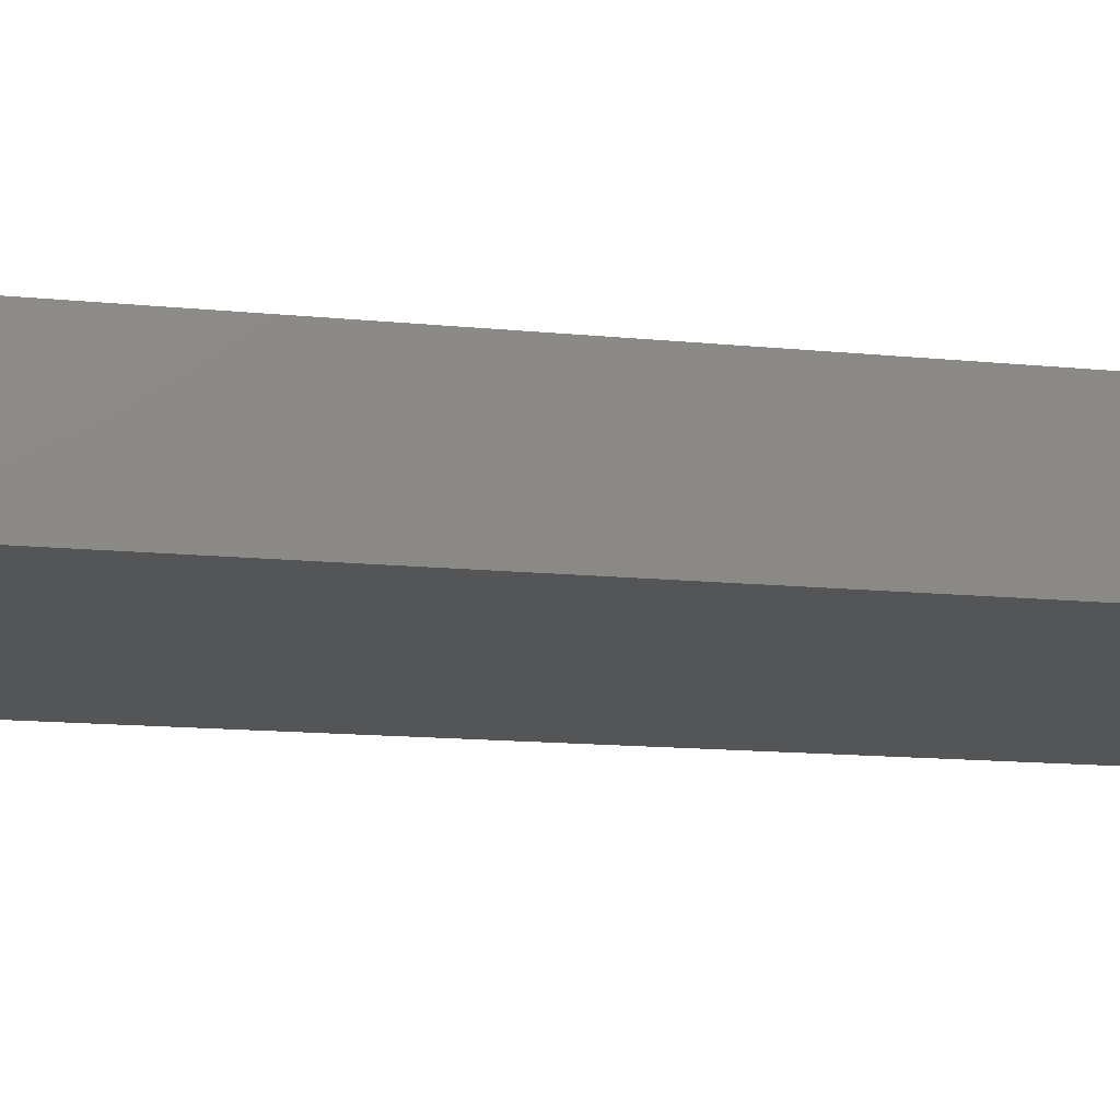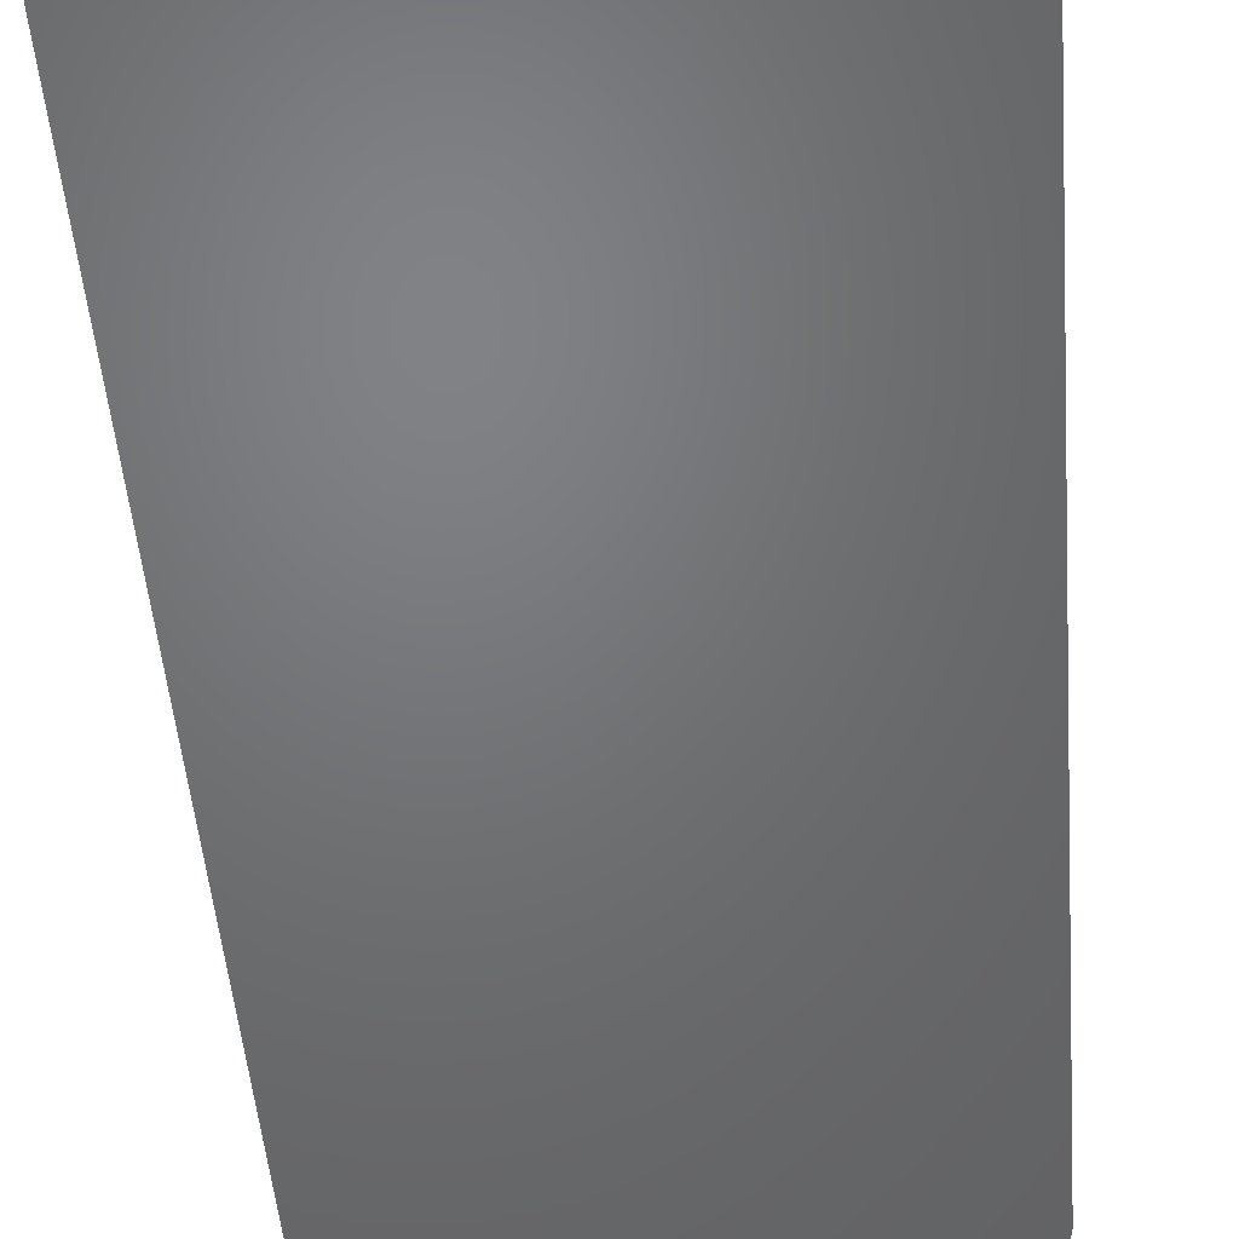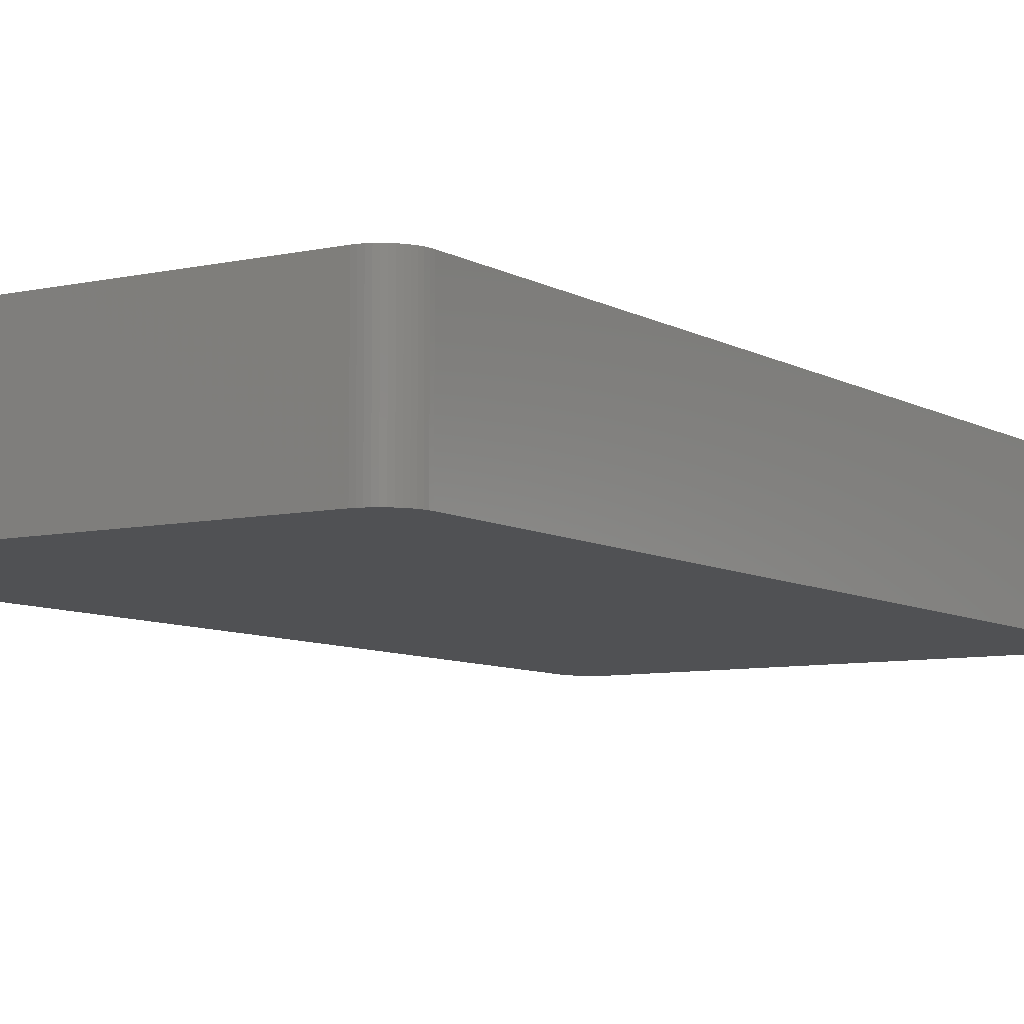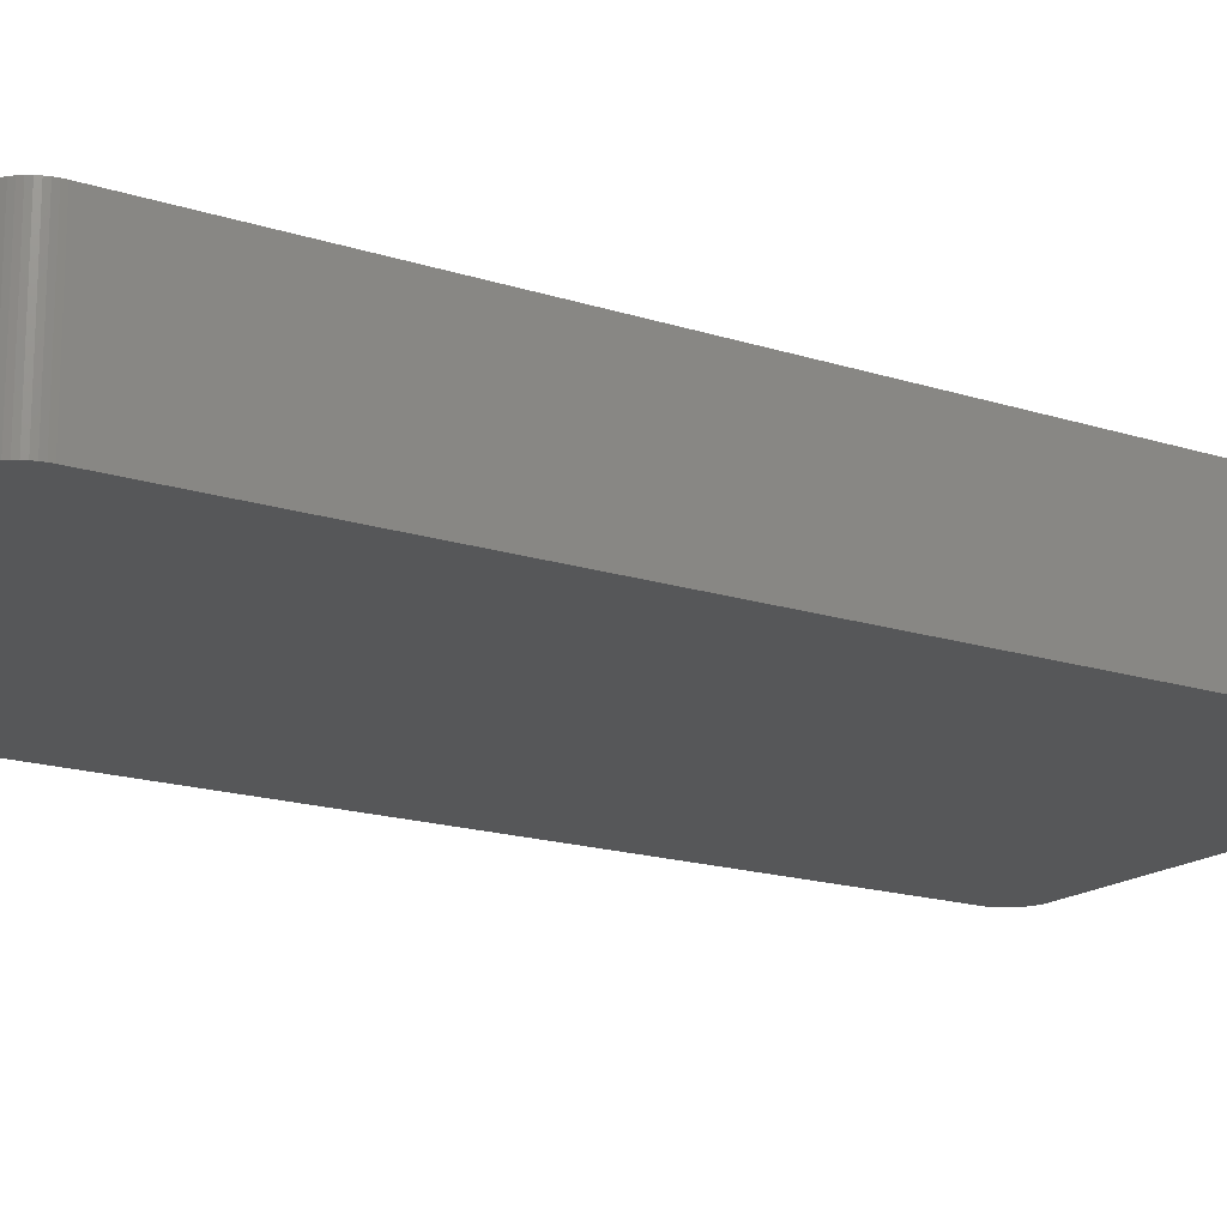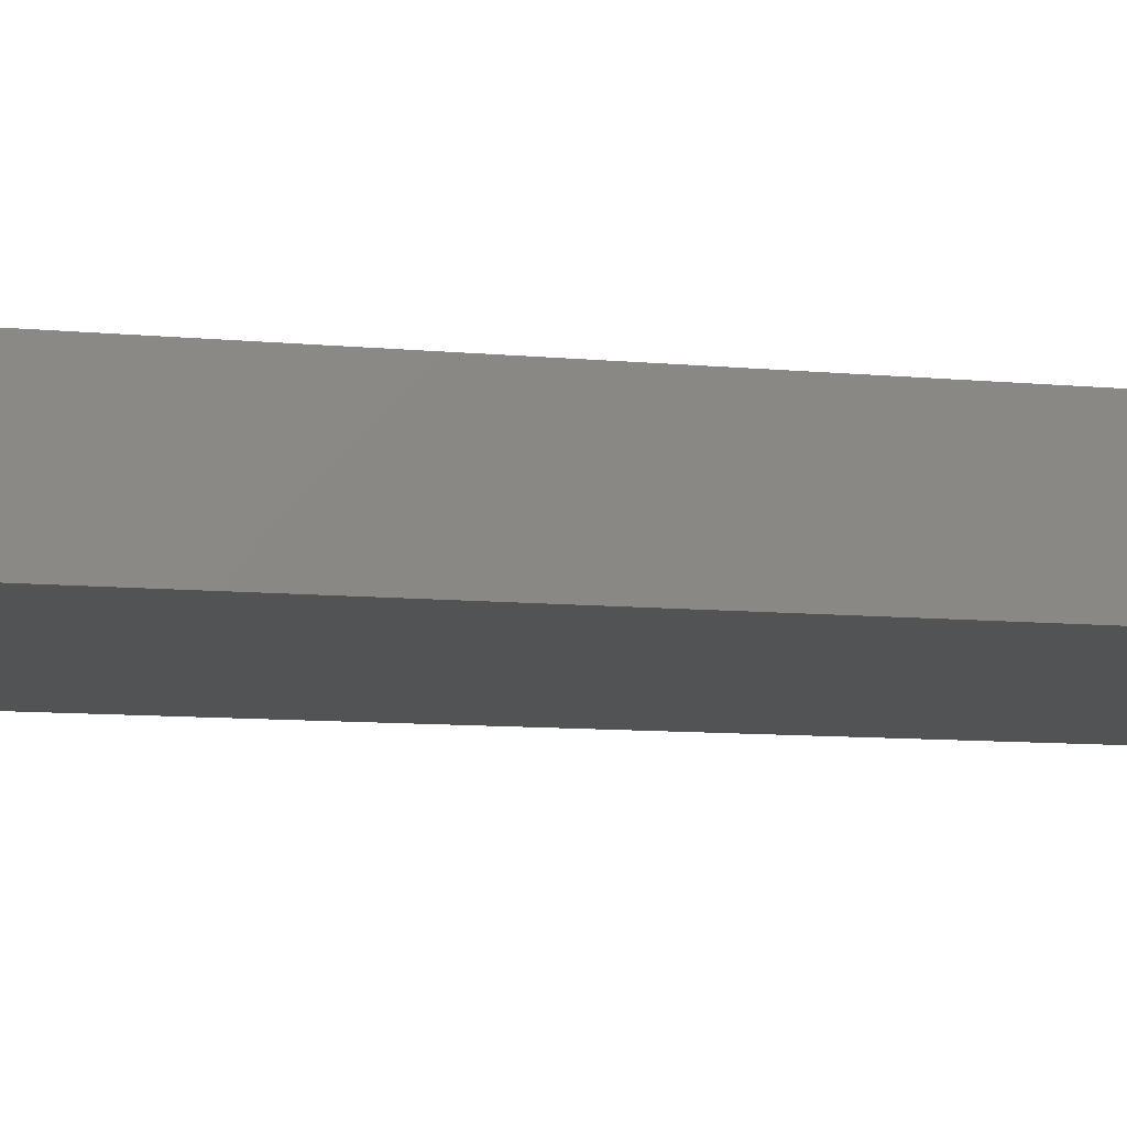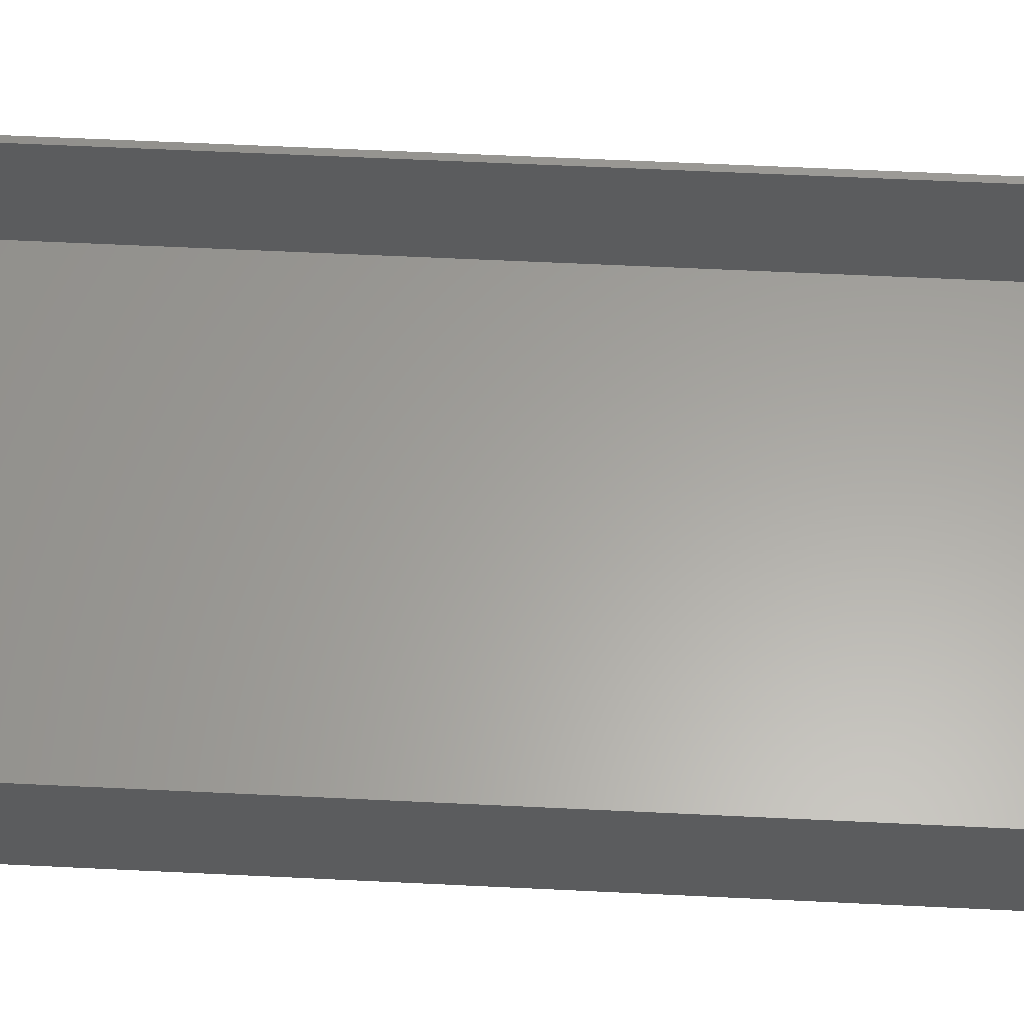
<metadata>
{"format":"stl","ext":"stl","renderer":"f3d","projection":"perspective","resolution":1024,"background":"white","views":[{"elev":-13.6,"azim":77.3,"up":"+Z"},{"elev":-50.0,"azim":-175.3,"up":"+Z"},{"elev":-7.6,"azim":-147.4,"up":"+Z"},{"elev":-16.9,"azim":56.8,"up":"+Z"},{"elev":-10.4,"azim":-102.8,"up":"+Z"},{"elev":61.6,"azim":92.8,"up":"+Z"}]}
</metadata>
<code>
# stl→obj: 208 verts, 412 faces
v 32.81 74.99 0
v -32.81 74.99 21
v 32.81 74.99 21
v -32.81 74.99 0
v -37.5 70 0
v -37.46 70.63 21
v -37.46 70.63 0
v -37.5 70 21
v 32.81 -74.99 0
v 33.44 -74.91 21
v 32.81 -74.99 21
v 33.44 -74.91 0
v -35.69 73.85 0
v -36.14 73.42 21
v -35.69 73.85 21
v -36.14 73.42 0
v 37.5 -70 21
v 37.5 70 0
v 37.5 70 21
v 37.5 -70 0
v -32.81 -74.99 0
v -32.81 -74.99 21
v 34.63 74.52 0
v 34.05 74.76 21
v 34.63 74.52 21
v 34.05 74.76 0
v -35.18 -74.22 0
v -34.63 -74.52 21
v -35.18 -74.22 21
v -34.63 -74.52 0
v 36.55 72.94 21
v 36.14 73.42 0
v 36.14 73.42 21
v 36.55 72.94 0
v -37.5 -70 0
v -37.5 -70 21
v -34.05 74.76 0
v -34.63 74.52 21
v -34.05 74.76 21
v -34.63 74.52 0
v 35.18 74.22 0
v 35.18 74.22 21
v 33.44 74.91 21
v 33.44 74.91 0
v -33.44 74.91 21
v -33.44 74.91 0
v 36.14 -73.42 21
v 36.55 -72.94 0
v 36.55 -72.94 21
v 36.14 -73.42 0
v 37.46 -70.63 0
v 37.34 -71.24 0
v 37.15 -71.84 0
v 36.88 -72.41 0
v 37.46 70.63 0
v 37.34 71.24 0
v 37.15 71.84 0
v 35.69 -73.85 0
v 35.18 -74.22 0
v 36.88 72.41 0
v 34.63 -74.52 0
v 35.69 73.85 0
v 34.05 -74.76 0
v -33.44 -74.91 0
v -34.05 -74.76 0
v -35.69 -73.85 0
v -36.14 -73.42 0
v -35.18 74.22 0
v -36.55 -72.94 0
v -36.88 -72.41 0
v -37.15 -71.84 0
v -36.55 72.94 0
v -37.34 -71.24 0
v -36.88 72.41 0
v -37.46 -70.63 0
v -37.15 71.84 0
v -37.34 71.24 0
v 36.5 70 21
v 37.46 70.63 21
v 36.47 70.5 21
v 37.34 71.24 21
v 36.5 -70 21
v 36.37 70.99 21
v 37.15 71.84 21
v 37.46 -70.63 21
v 36.22 71.47 21
v 36.88 72.41 21
v 36.47 -70.5 21
v 36.01 71.93 21
v 37.34 -71.24 21
v 36.37 -70.99 21
v 35.74 72.35 21
v 35.42 72.74 21
v 35.69 73.85 21
v 35.05 73.08 21
v 34.64 73.38 21
v 34.2 73.62 21
v 33.74 73.8 21
v 33.25 73.93 21
v 32.75 73.99 21
v -32.75 73.99 21
v -33.25 73.93 21
v -33.74 73.8 21
v -34.2 73.62 21
v -34.64 73.38 21
v -35.18 74.22 21
v -35.05 73.08 21
v -35.42 72.74 21
v -35.74 72.35 21
v -36.55 72.94 21
v -36.01 71.93 21
v -36.88 72.41 21
v -36.22 71.47 21
v -37.34 71.24 21
v -36.37 70.99 21
v -37.15 71.84 21
v 37.15 -71.84 21
v 36.22 -71.47 21
v 36.88 -72.41 21
v 36.01 -71.93 21
v 35.74 -72.35 21
v 35.42 -72.74 21
v 35.69 -73.85 21
v 35.05 -73.08 21
v 35.18 -74.22 21
v 34.64 -73.38 21
v 34.63 -74.52 21
v 34.2 -73.62 21
v 34.05 -74.76 21
v 33.74 -73.8 21
v 33.25 -73.93 21
v 32.75 -73.99 21
v -32.75 -73.99 21
v -33.25 -73.93 21
v -33.44 -74.91 21
v -33.74 -73.8 21
v -34.05 -74.76 21
v -34.2 -73.62 21
v -34.64 -73.38 21
v -35.05 -73.08 21
v -35.69 -73.85 21
v -35.42 -72.74 21
v -36.14 -73.42 21
v -35.74 -72.35 21
v -36.55 -72.94 21
v -36.01 -71.93 21
v -36.88 -72.41 21
v -36.22 -71.47 21
v -37.15 -71.84 21
v -36.37 -70.99 21
v -37.34 -71.24 21
v -36.47 -70.5 21
v -37.46 -70.63 21
v -36.5 -70 21
v -36.5 70 21
v -36.47 70.5 21
v -33.25 73.93 2
v -32.75 73.99 2
v 32.75 73.99 2
v 32.75 -73.99 2
v -32.75 -73.99 2
v -36.5 -70 2
v -36.47 -70.5 2
v 36.5 -70 2
v 36.5 70 2
v 36.37 70.99 2
v 36.22 71.47 2
v -34.2 -73.62 2
v -34.64 -73.38 2
v -33.25 -73.93 2
v -36.5 70 2
v -34.64 73.38 2
v -34.2 73.62 2
v 36.01 71.93 2
v 34.2 73.62 2
v 34.64 73.38 2
v 36.22 -71.47 2
v 36.37 -70.99 2
v -35.74 -72.35 2
v -35.42 -72.74 2
v -33.74 -73.8 2
v -35.05 -73.08 2
v -36.37 -70.99 2
v -36.22 -71.47 2
v -35.42 72.74 2
v -35.05 73.08 2
v -33.74 73.8 2
v 35.74 72.35 2
v 35.42 72.74 2
v 36.47 70.5 2
v 35.42 -72.74 2
v 35.74 -72.35 2
v 36.01 -71.93 2
v 34.64 -73.38 2
v 34.2 -73.62 2
v -36.01 -71.93 2
v 36.47 -70.5 2
v 35.05 73.08 2
v 35.05 -73.08 2
v 33.74 73.8 2
v 33.25 73.93 2
v 33.74 -73.8 2
v 33.25 -73.93 2
v -35.74 72.35 2
v -36.01 71.93 2
v -36.22 71.47 2
v -36.37 70.99 2
v -36.47 70.5 2
f 1 2 3
f 2 1 4
f 5 6 7
f 6 5 8
f 9 10 11
f 10 9 12
f 13 14 15
f 14 13 16
f 17 18 19
f 18 17 20
f 21 11 22
f 11 21 9
f 23 24 25
f 24 23 26
f 27 28 29
f 28 27 30
f 31 32 33
f 32 31 34
f 35 8 5
f 8 35 36
f 37 38 39
f 38 37 40
f 41 25 42
f 25 41 23
f 26 43 24
f 43 26 44
f 4 45 2
f 45 4 46
f 47 48 49
f 48 47 50
f 9 20 51
f 20 35 18
f 9 51 52
f 5 18 35
f 9 52 53
f 1 18 5
f 9 53 54
f 18 1 55
f 9 54 48
f 55 1 56
f 9 48 50
f 56 1 57
f 9 50 58
f 20 9 35
f 9 58 59
f 57 1 60
f 9 59 61
f 32 1 62
f 9 61 63
f 62 1 41
f 9 63 12
f 41 1 23
f 23 1 26
f 26 1 44
f 35 9 21
f 60 1 34
f 35 21 64
f 34 1 32
f 35 64 65
f 1 5 4
f 35 65 30
f 4 5 46
f 35 30 27
f 46 5 37
f 35 27 66
f 37 5 40
f 35 66 67
f 40 5 68
f 35 67 69
f 68 5 13
f 35 69 70
f 13 5 16
f 35 70 71
f 16 5 72
f 35 71 73
f 72 5 74
f 35 73 75
f 74 5 76
f 76 5 77
f 77 5 7
f 78 19 79
f 19 78 17
f 80 79 81
f 82 17 78
f 83 81 84
f 17 82 85
f 86 84 87
f 88 85 82
f 89 87 31
f 85 88 90
f 91 90 88
f 79 80 78
f 81 83 80
f 84 86 83
f 92 31 33
f 87 89 86
f 31 92 89
f 93 33 94
f 33 93 92
f 95 94 42
f 94 95 93
f 42 96 95
f 25 96 42
f 25 97 96
f 24 97 25
f 24 98 97
f 43 98 24
f 43 99 98
f 3 99 43
f 3 100 99
f 3 101 100
f 2 101 3
f 2 102 101
f 45 102 2
f 45 103 102
f 39 103 45
f 39 104 103
f 38 104 39
f 38 105 104
f 106 105 38
f 105 106 107
f 15 107 106
f 107 15 108
f 14 108 15
f 108 14 109
f 110 109 14
f 109 110 111
f 112 111 110
f 111 112 113
f 114 115 116
f 113 116 115
f 116 113 112
f 90 91 117
f 118 117 91
f 117 118 119
f 120 119 118
f 119 120 49
f 121 49 120
f 49 121 47
f 122 47 121
f 47 122 123
f 124 123 122
f 123 124 125
f 126 125 124
f 126 127 125
f 128 127 126
f 128 129 127
f 130 129 128
f 130 10 129
f 131 10 130
f 131 11 10
f 132 11 131
f 133 11 132
f 133 22 11
f 134 22 133
f 134 135 22
f 136 135 134
f 136 137 135
f 138 137 136
f 138 28 137
f 139 28 138
f 29 139 140
f 139 29 28
f 141 140 142
f 140 141 29
f 143 142 144
f 145 144 146
f 142 143 141
f 147 146 148
f 149 148 150
f 151 150 152
f 144 145 143
f 153 152 154
f 155 8 154
f 115 114 156
f 36 154 8
f 6 156 114
f 153 154 36
f 156 6 155
f 146 147 145
f 155 6 8
f 148 149 147
f 150 151 149
f 152 153 151
f 71 151 73
f 151 71 149
f 46 39 45
f 39 46 37
f 68 15 106
f 15 68 13
f 40 106 38
f 106 40 68
f 7 114 77
f 114 7 6
f 62 42 94
f 42 62 41
f 44 3 43
f 3 44 1
f 67 141 143
f 141 67 66
f 69 147 70
f 147 69 145
f 117 52 90
f 52 117 53
f 119 53 117
f 53 119 54
f 32 94 33
f 94 32 62
f 81 57 84
f 57 81 56
f 64 22 135
f 22 64 21
f 65 135 137
f 135 65 64
f 76 112 74
f 112 76 116
f 72 14 16
f 14 72 110
f 77 116 76
f 116 77 114
f 66 29 141
f 29 66 27
f 67 145 69
f 145 67 143
f 90 51 85
f 51 90 52
f 49 54 119
f 54 49 48
f 58 47 123
f 47 58 50
f 59 123 125
f 123 59 58
f 84 60 87
f 60 84 57
f 73 153 75
f 153 73 151
f 75 36 35
f 36 75 153
f 70 149 71
f 149 70 147
f 74 110 72
f 110 74 112
f 85 20 17
f 20 85 51
f 12 129 10
f 129 12 63
f 61 125 127
f 125 61 59
f 87 34 31
f 34 87 60
f 79 56 81
f 56 79 55
f 19 55 79
f 55 19 18
f 30 137 28
f 137 30 65
f 63 127 129
f 127 63 61
f 157 101 102
f 101 157 158
f 158 100 101
f 100 158 159
f 160 133 132
f 133 160 161
f 152 162 154
f 162 152 163
f 164 78 165
f 78 164 82
f 166 86 167
f 86 166 83
f 168 139 138
f 139 168 169
f 161 134 133
f 134 161 170
f 154 171 155
f 171 154 162
f 172 104 105
f 104 172 173
f 167 89 174
f 89 167 86
f 175 96 97
f 96 175 176
f 177 91 178
f 91 177 118
f 142 179 144
f 179 142 180
f 170 136 134
f 136 170 181
f 182 142 140
f 142 182 180
f 148 183 150
f 183 148 184
f 185 107 108
f 107 185 186
f 173 103 104
f 103 173 187
f 188 93 189
f 93 188 92
f 190 83 166
f 83 190 80
f 191 121 192
f 121 191 122
f 193 118 177
f 118 193 120
f 194 128 126
f 128 194 195
f 181 138 136
f 138 181 168
f 144 196 146
f 196 144 179
f 146 184 148
f 184 146 196
f 159 165 190
f 165 171 164
f 159 190 166
f 162 164 171
f 159 166 167
f 160 164 162
f 159 167 174
f 164 160 197
f 159 174 188
f 197 160 178
f 159 188 189
f 178 160 177
f 159 189 198
f 165 159 171
f 159 198 176
f 177 160 193
f 159 176 175
f 191 160 199
f 159 175 200
f 199 160 194
f 159 200 201
f 194 160 195
f 195 160 202
f 202 160 203
f 171 159 158
f 193 160 192
f 171 158 157
f 192 160 191
f 171 157 187
f 160 162 161
f 171 187 173
f 161 162 170
f 171 173 172
f 170 162 181
f 171 172 186
f 181 162 168
f 171 186 185
f 168 162 169
f 171 185 204
f 169 162 182
f 171 204 205
f 182 162 180
f 171 205 206
f 180 162 179
f 171 206 207
f 179 162 196
f 171 207 208
f 196 162 184
f 184 162 183
f 183 162 163
f 150 163 152
f 163 150 183
f 113 205 111
f 205 113 206
f 115 206 113
f 206 115 207
f 109 185 108
f 185 109 204
f 187 102 103
f 102 187 157
f 203 132 131
f 132 203 160
f 176 95 96
f 95 176 198
f 174 92 188
f 92 174 89
f 198 93 95
f 93 198 189
f 200 97 98
f 97 200 175
f 159 99 100
f 99 159 201
f 201 98 99
f 98 201 200
f 165 80 190
f 80 165 78
f 178 88 197
f 88 178 91
f 192 120 193
f 120 192 121
f 195 130 128
f 130 195 202
f 199 126 124
f 126 199 194
f 169 140 139
f 140 169 182
f 111 204 109
f 204 111 205
f 155 208 156
f 208 155 171
f 156 207 115
f 207 156 208
f 186 105 107
f 105 186 172
f 197 82 164
f 82 197 88
f 202 131 130
f 131 202 203
f 191 124 122
f 124 191 199

</code>
